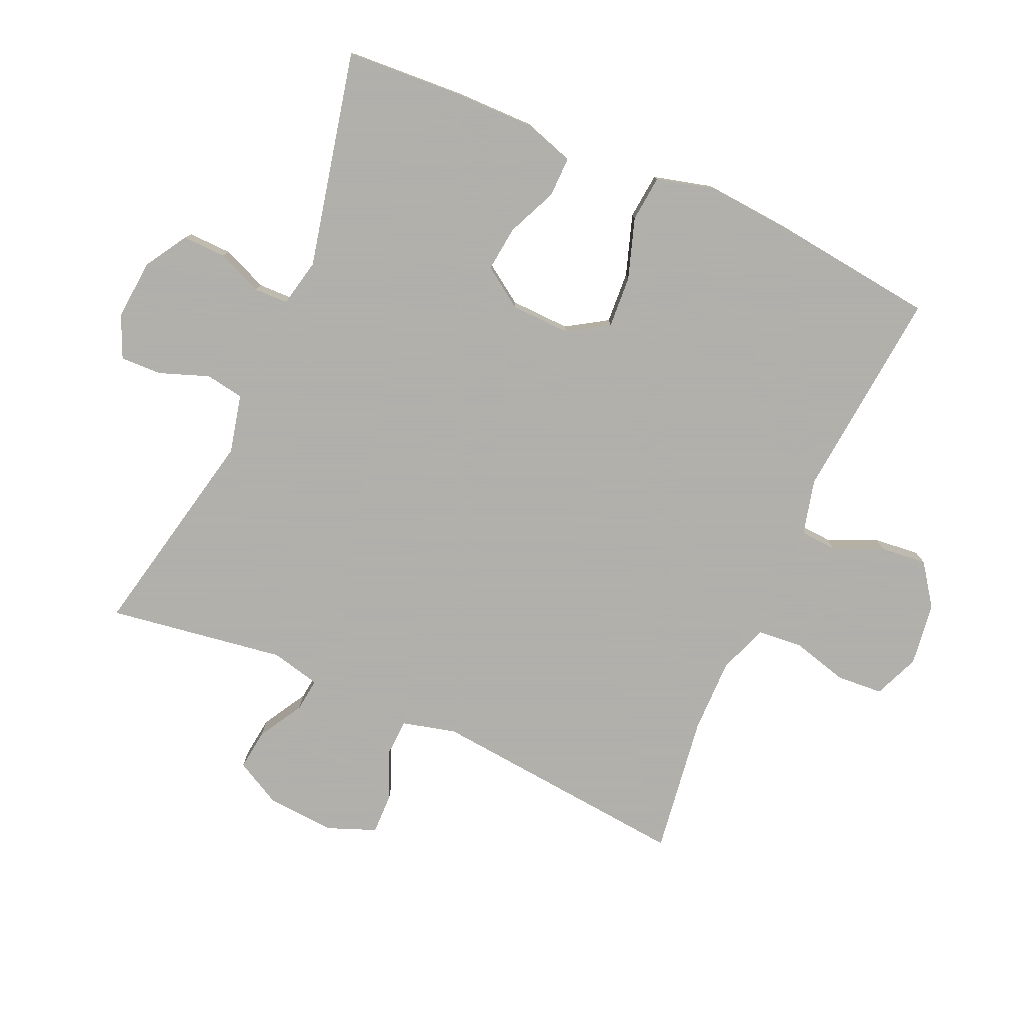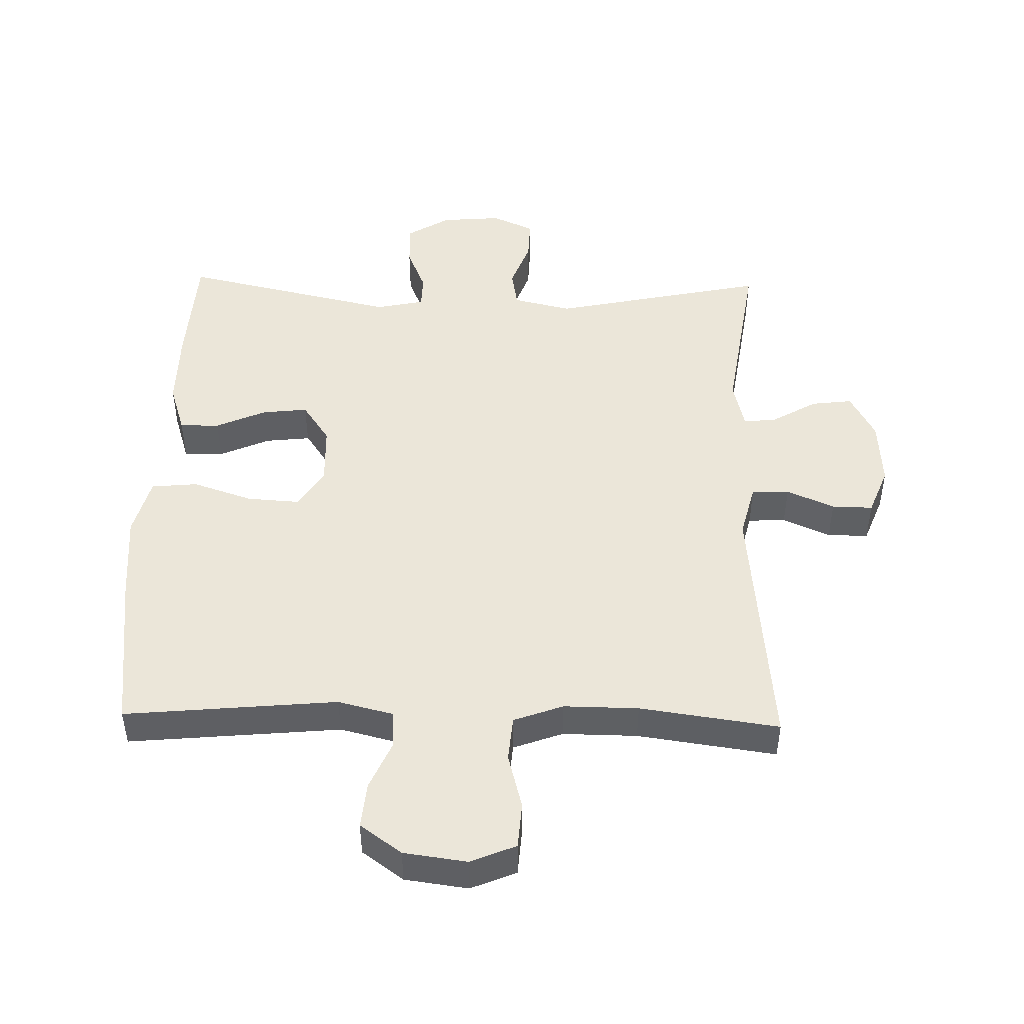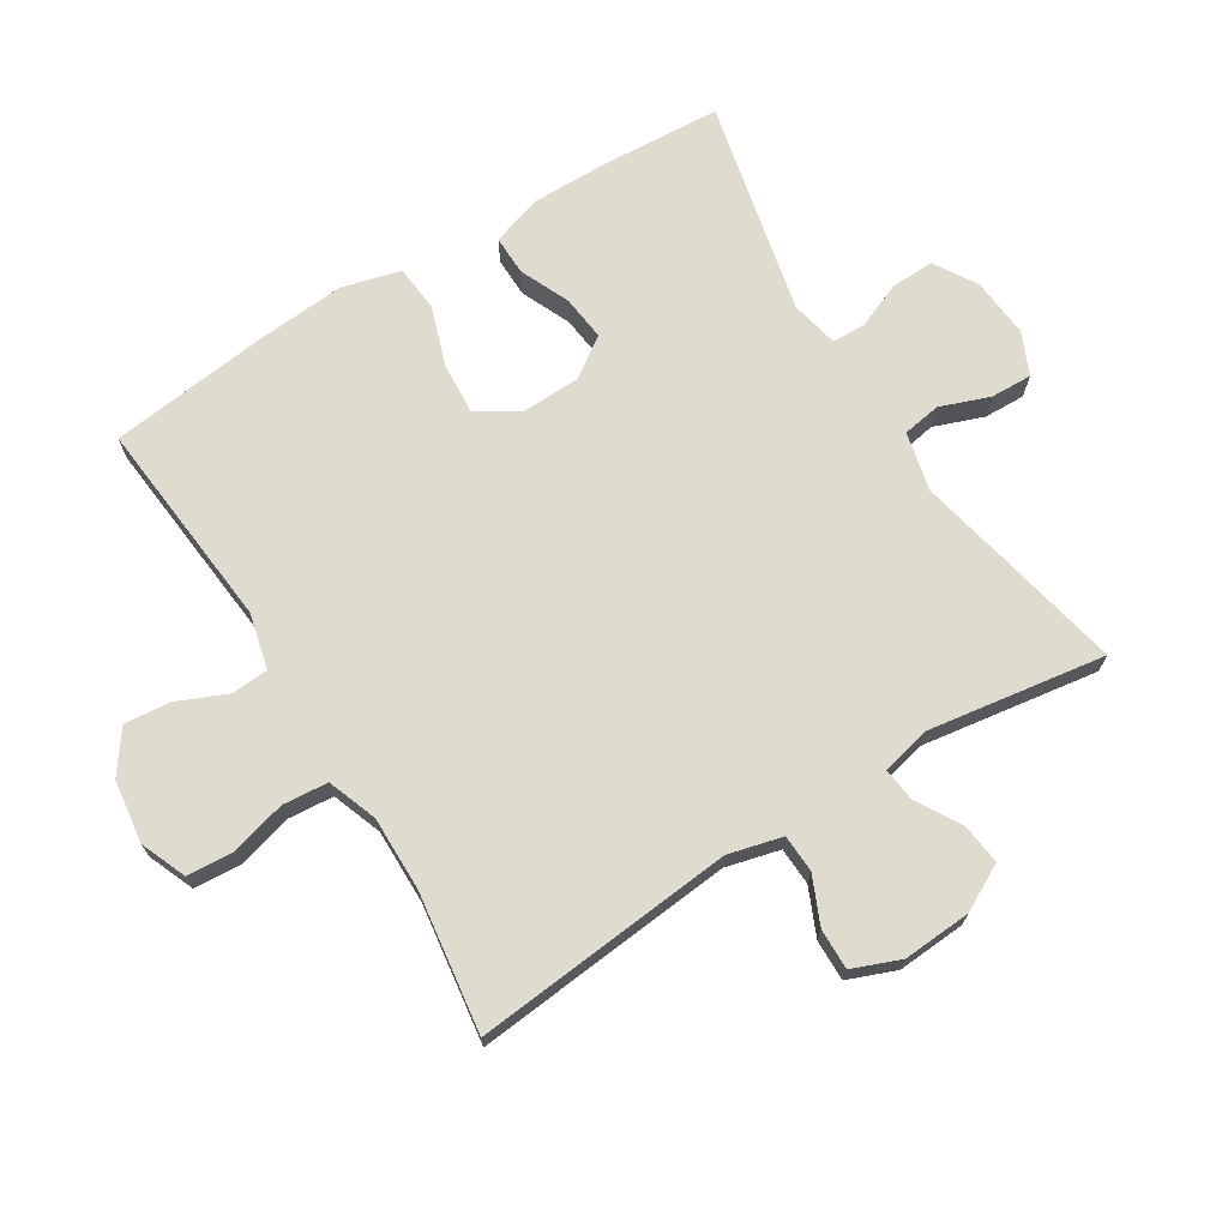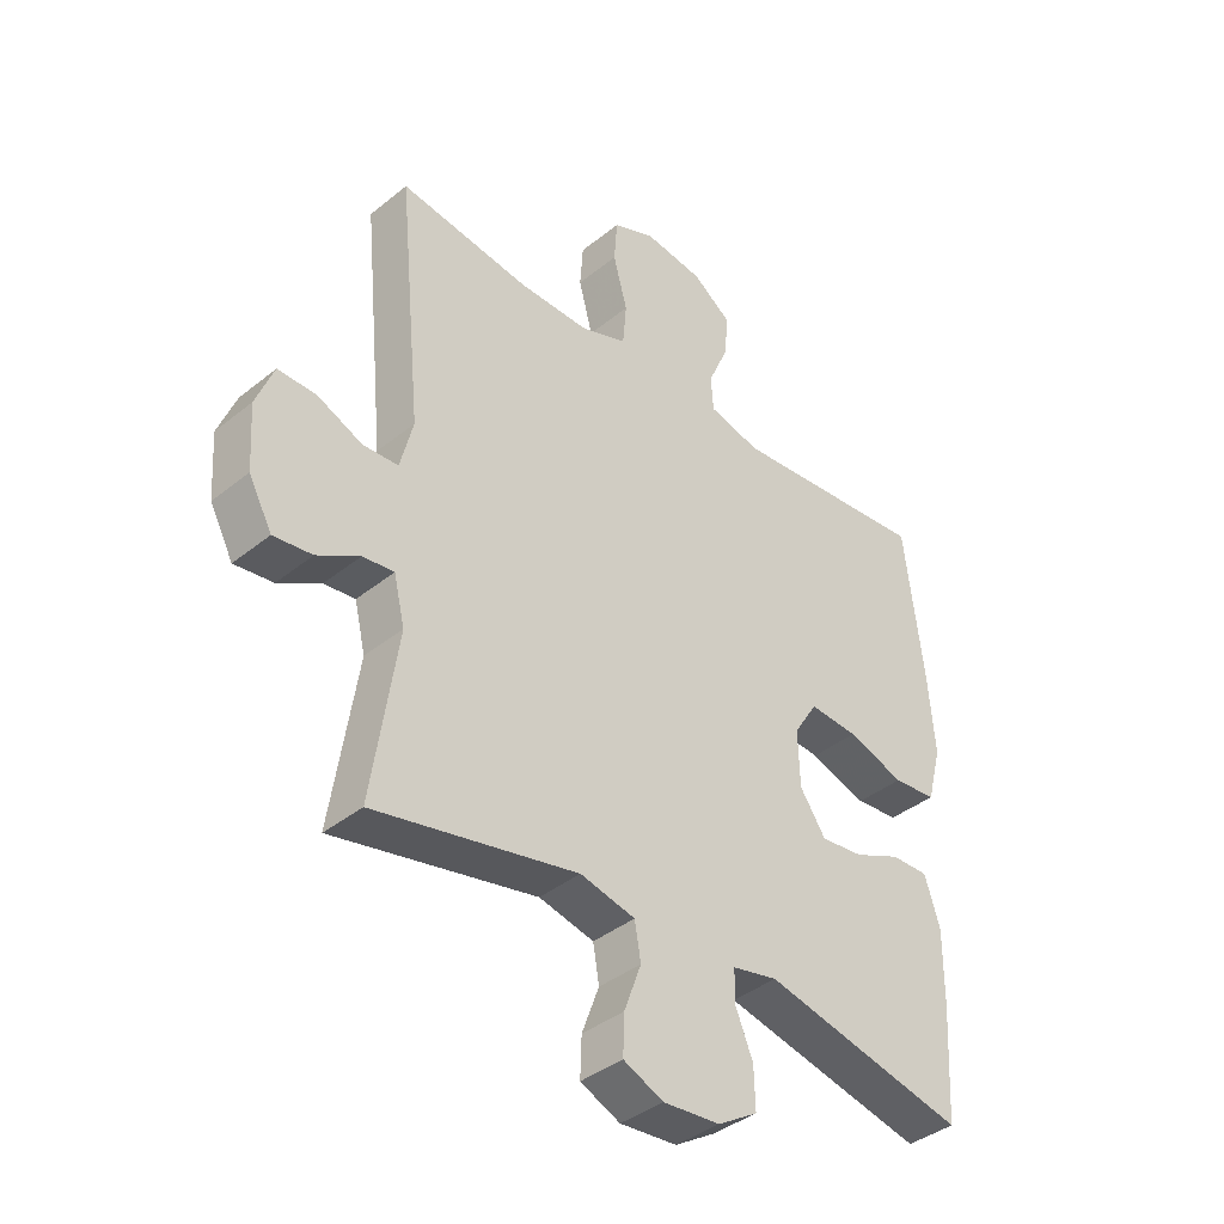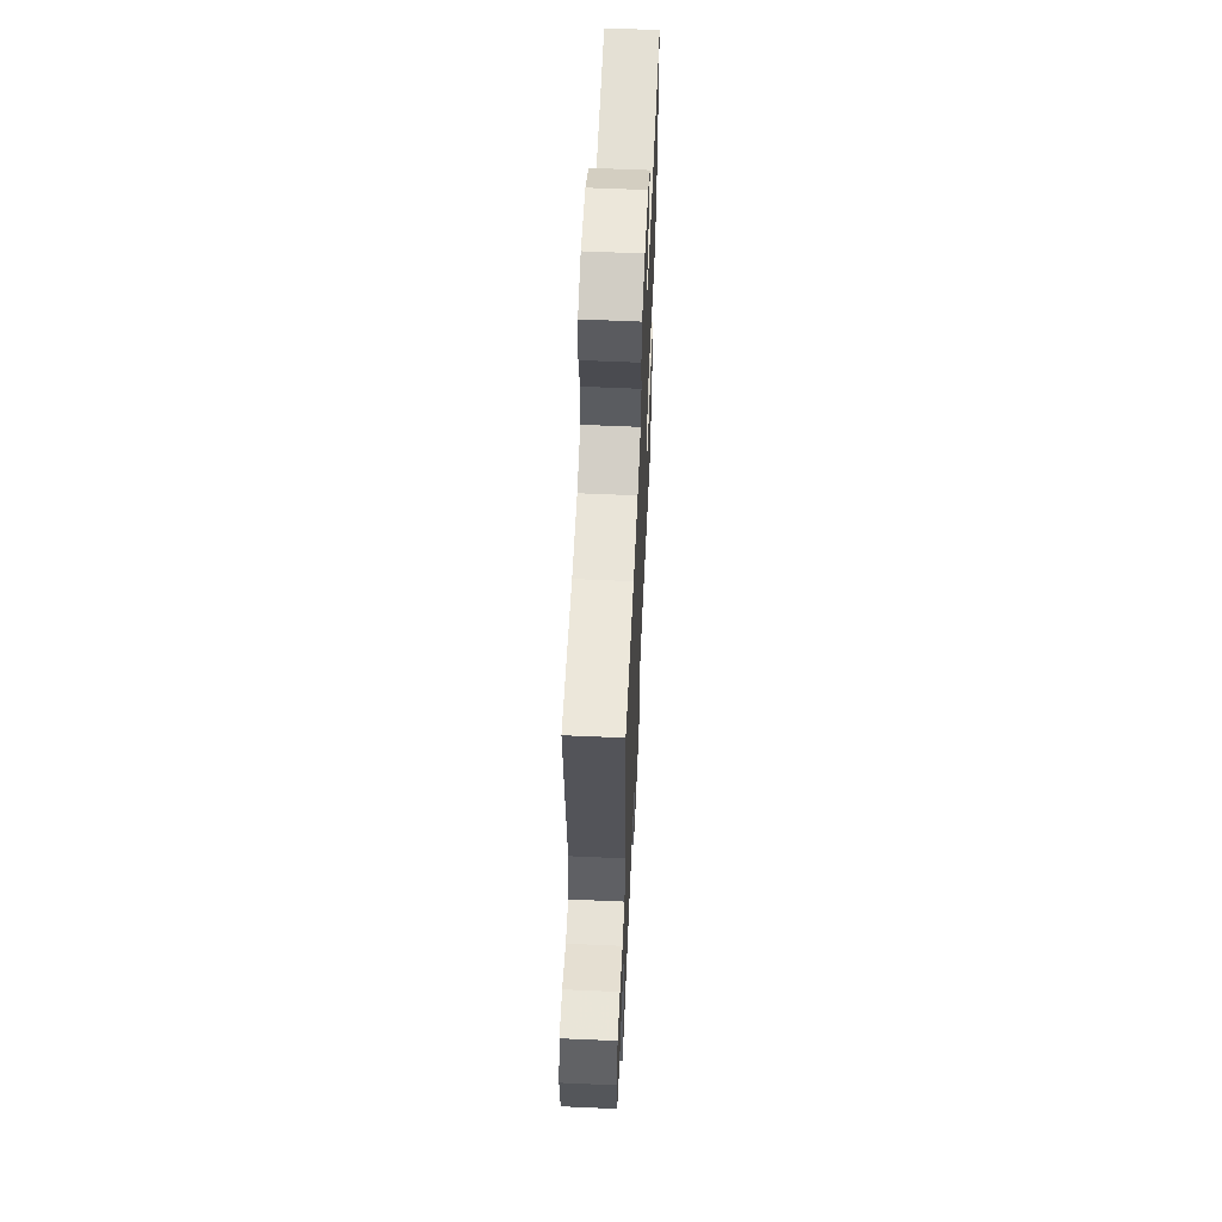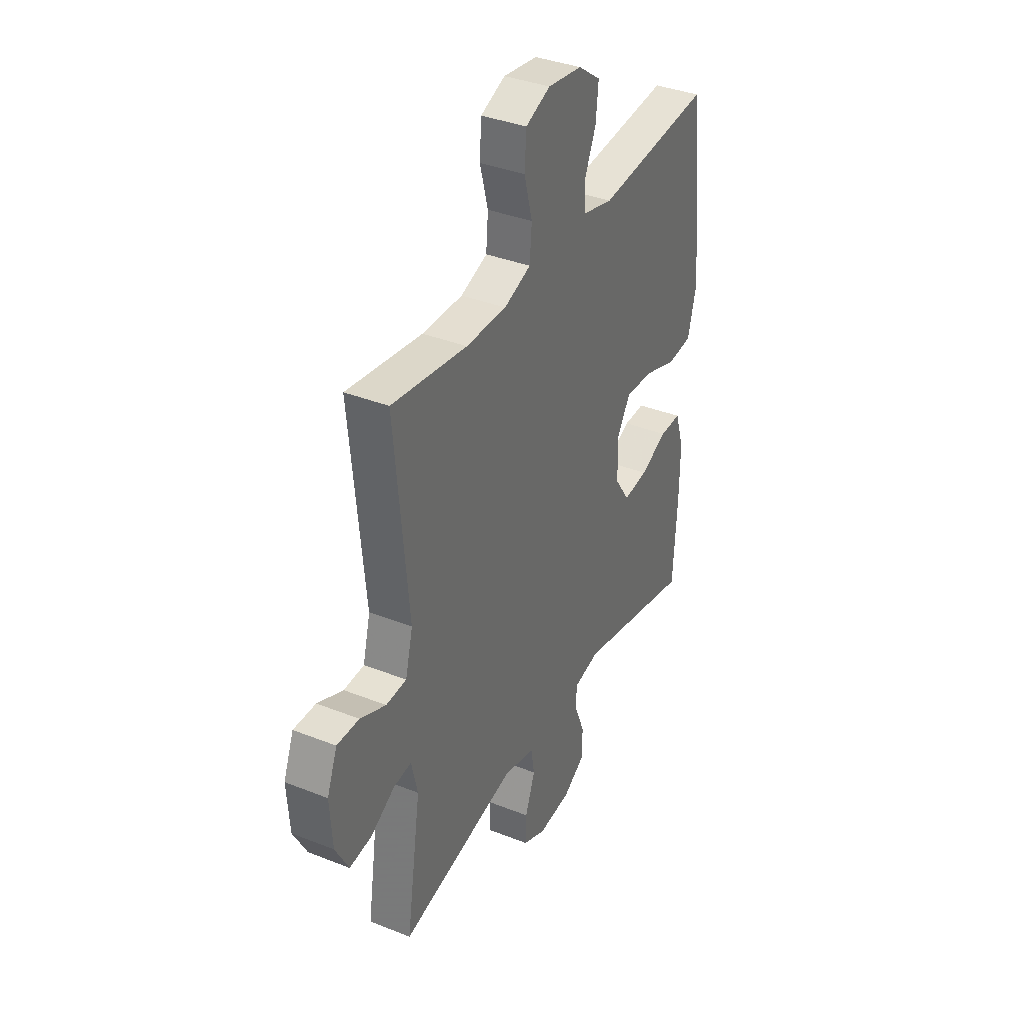
<metadata>
{"format":"obj","ext":"obj","renderer":"f3d","projection":"perspective","resolution":1024,"background":"white","views":[{"elev":-78.4,"azim":-113.9,"up":"+Y"},{"elev":47.5,"azim":1.4,"up":"+Y"},{"elev":70.3,"azim":58.2,"up":"+Y"},{"elev":-39.3,"azim":135.1,"up":"+Z"},{"elev":60.6,"azim":92.6,"up":"+Z"},{"elev":36.8,"azim":117.2,"up":"+Z"}]}
</metadata>
<code>
v -0.5 0.07 -0.5
v -0.511 0.07 -0.317
v -0.512 0.07 -0.196
v -0.487 0.07 -0.118
v -0.426 0.07 -0.119
v -0.349 0.07 -0.153
v -0.279 0.07 -0.161
v -0.237 0.07 -0.099
v -0.234 0.07 -0.007
v -0.273 0.07 0.055
v -0.353 0.07 0.05
v -0.446 0.07 0.019
v -0.517 0.07 0.026
v -0.541 0.07 0.117
v -0.53 0.07 0.253
v -0.5 0.07 0.5
v -0.173 0.07 0.469
v -0.088 0.07 0.49
v -0.084 0.07 0.547
v -0.117 0.07 0.623
v -0.124 0.07 0.694
v -0.06 0.07 0.74
v 0.037 0.07 0.753
v 0.107 0.07 0.724
v 0.112 0.07 0.653
v 0.089 0.07 0.567
v 0.095 0.07 0.497
v 0.171 0.07 0.469
v 0.286 0.07 0.47
v 0.5 0.07 0.5
v 0.461 0.07 0.098
v 0.482 0.07 0.015
v 0.54 0.07 0.012
v 0.613 0.07 0.044
v 0.676 0.07 0.045
v 0.705 0.07 -0.029
v 0.698 0.07 -0.134
v 0.66 0.07 -0.205
v 0.597 0.07 -0.197
v 0.528 0.07 -0.157
v 0.477 0.07 -0.151
v 0.459 0.07 -0.227
v 0.5 0.07 -0.5
v 0.169 0.07 -0.43
v 0.079 0.07 -0.451
v 0.069 0.07 -0.51
v 0.097 0.07 -0.586
v 0.099 0.07 -0.65
v 0.034 0.07 -0.679
v -0.059 0.07 -0.671
v -0.124 0.07 -0.631
v -0.122 0.07 -0.564
v -0.093 0.07 -0.494
v -0.094 0.07 -0.442
v -0.168 0.07 -0.426
v -0.5 0 -0.5
v -0.511 0 -0.317
v -0.512 0 -0.196
v -0.487 0 -0.118
v -0.426 0 -0.119
v -0.349 0 -0.153
v -0.279 0 -0.161
v -0.237 0 -0.099
v -0.234 0 -0.007
v -0.273 0 0.055
v -0.353 0 0.05
v -0.446 0 0.019
v -0.517 0 0.026
v -0.541 0 0.117
v -0.53 0 0.253
v -0.5 0 0.5
v -0.173 0 0.469
v -0.088 0 0.49
v -0.084 0 0.547
v -0.117 0 0.623
v -0.124 0 0.694
v -0.06 0 0.74
v 0.037 0 0.753
v 0.107 0 0.724
v 0.112 0 0.653
v 0.089 0 0.567
v 0.095 0 0.497
v 0.171 0 0.469
v 0.286 0 0.47
v 0.5 0 0.5
v 0.461 0 0.098
v 0.482 0 0.015
v 0.54 0 0.012
v 0.613 0 0.044
v 0.676 0 0.045
v 0.705 0 -0.029
v 0.698 0 -0.134
v 0.66 0 -0.205
v 0.597 0 -0.197
v 0.528 0 -0.157
v 0.477 0 -0.151
v 0.459 0 -0.227
v 0.5 0 -0.5
v 0.169 0 -0.43
v 0.079 0 -0.451
v 0.069 0 -0.51
v 0.097 0 -0.586
v 0.099 0 -0.65
v 0.034 0 -0.679
v -0.059 0 -0.671
v -0.124 0 -0.631
v -0.122 0 -0.564
v -0.093 0 -0.494
v -0.094 0 -0.442
v -0.168 0 -0.426
f 51 52 53
f 50 51 53
f 49 50 53
f 48 49 53
f 47 48 53
f 46 47 53
f 45 46 53 54
f 44 45 54 55
f 42 43 44
f 41 42 44 55
f 38 39 40
f 37 38 40
f 36 37 40
f 35 36 40
f 34 35 40
f 33 34 40
f 32 33 40 41
f 55 1 2
f 41 55 2
f 32 41 2
f 31 32 2
f 24 25 26
f 23 24 26
f 22 23 26
f 21 22 26
f 20 21 26
f 19 20 26
f 18 19 26 27
f 17 18 27 28
f 15 16 17
f 14 15 17
f 13 14 17
f 12 13 17
f 11 12 17
f 10 11 17 28
f 4 5 6
f 3 4 6
f 2 3 6
f 2 6 7
f 31 2 7
f 31 7 8
f 30 31 8
f 29 30 8
f 9 10 28 29
f 8 9 29
f 108 107 106
f 108 106 105
f 108 105 104
f 108 104 103
f 108 103 102
f 108 102 101
f 109 108 101 100
f 110 109 100 99
f 99 98 97
f 110 99 97 96
f 95 94 93
f 95 93 92
f 95 92 91
f 95 91 90
f 95 90 89
f 95 89 88
f 96 95 88 87
f 57 56 110
f 57 110 96
f 57 96 87
f 57 87 86
f 81 80 79
f 81 79 78
f 81 78 77
f 81 77 76
f 81 76 75
f 81 75 74
f 82 81 74 73
f 83 82 73 72
f 72 71 70
f 72 70 69
f 72 69 68
f 72 68 67
f 72 67 66
f 83 72 66 65
f 61 60 59
f 61 59 58
f 61 58 57
f 62 61 57
f 62 57 86
f 63 62 86
f 63 86 85
f 63 85 84
f 84 83 65 64
f 84 64 63
f 1 56 57 2
f 2 57 58 3
f 3 58 59 4
f 4 59 60 5
f 5 60 61 6
f 6 61 62 7
f 7 62 63 8
f 8 63 64 9
f 9 64 65 10
f 10 65 66 11
f 11 66 67 12
f 12 67 68 13
f 13 68 69 14
f 14 69 70 15
f 15 70 71 16
f 16 71 72 17
f 17 72 73 18
f 18 73 74 19
f 19 74 75 20
f 20 75 76 21
f 21 76 77 22
f 22 77 78 23
f 23 78 79 24
f 24 79 80 25
f 25 80 81 26
f 26 81 82 27
f 27 82 83 28
f 28 83 84 29
f 29 84 85 30
f 30 85 86 31
f 31 86 87 32
f 32 87 88 33
f 33 88 89 34
f 34 89 90 35
f 35 90 91 36
f 36 91 92 37
f 37 92 93 38
f 38 93 94 39
f 39 94 95 40
f 40 95 96 41
f 41 96 97 42
f 42 97 98 43
f 43 98 99 44
f 44 99 100 45
f 45 100 101 46
f 46 101 102 47
f 47 102 103 48
f 48 103 104 49
f 49 104 105 50
f 50 105 106 51
f 51 106 107 52
f 52 107 108 53
f 53 108 109 54
f 54 109 110 55
f 55 110 56 1

</code>
